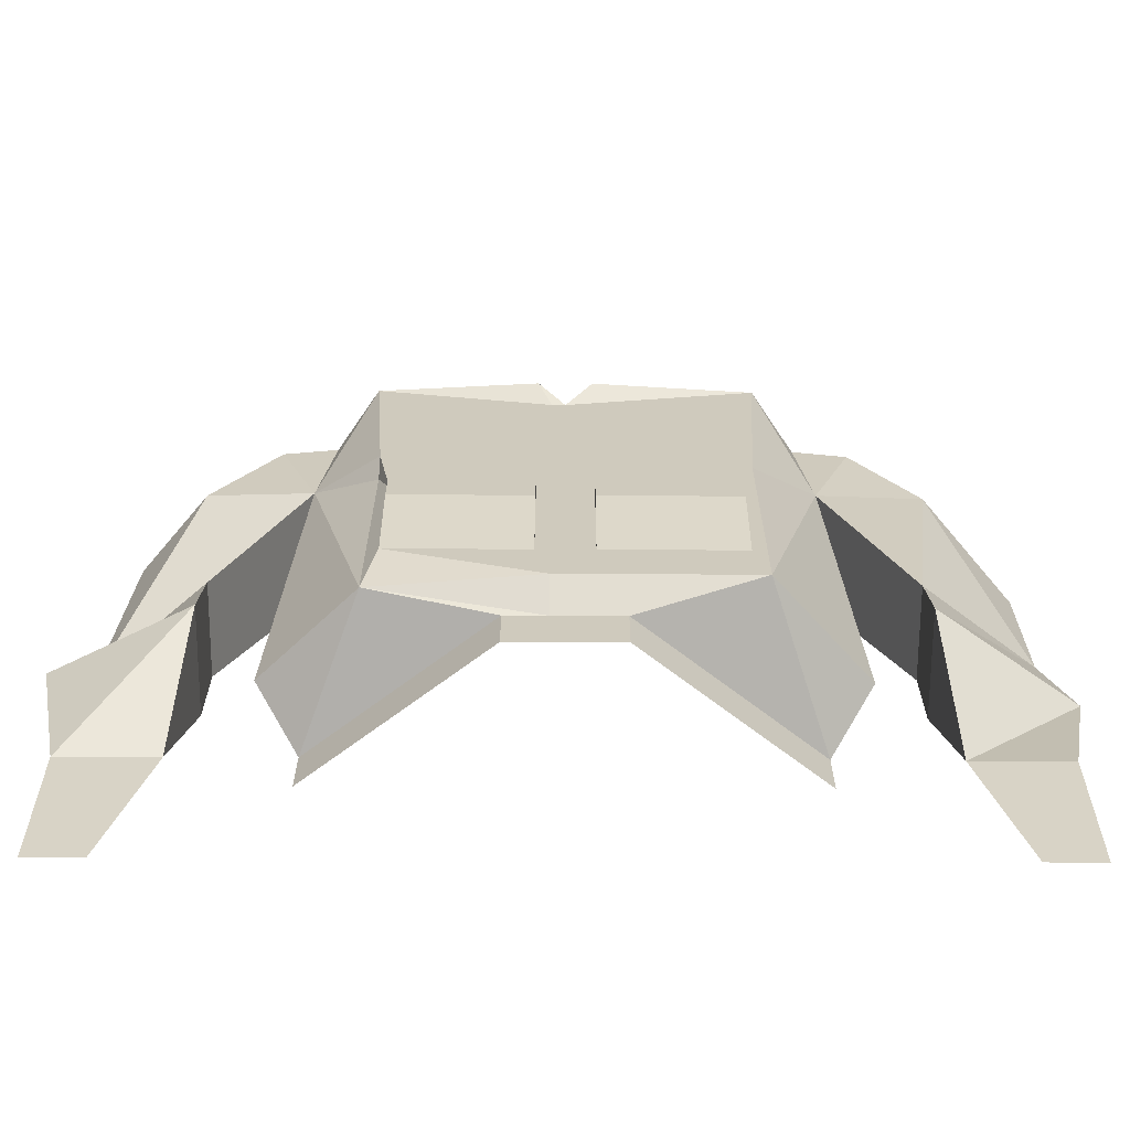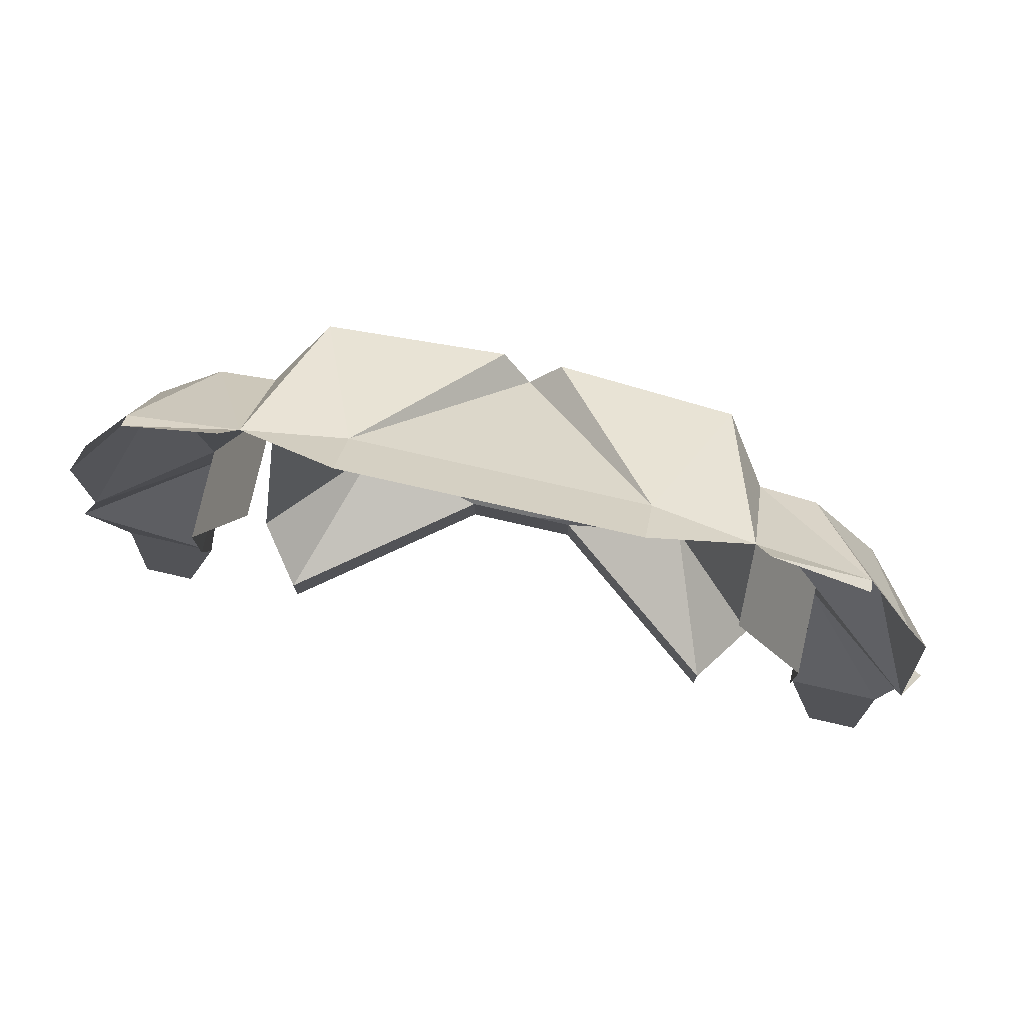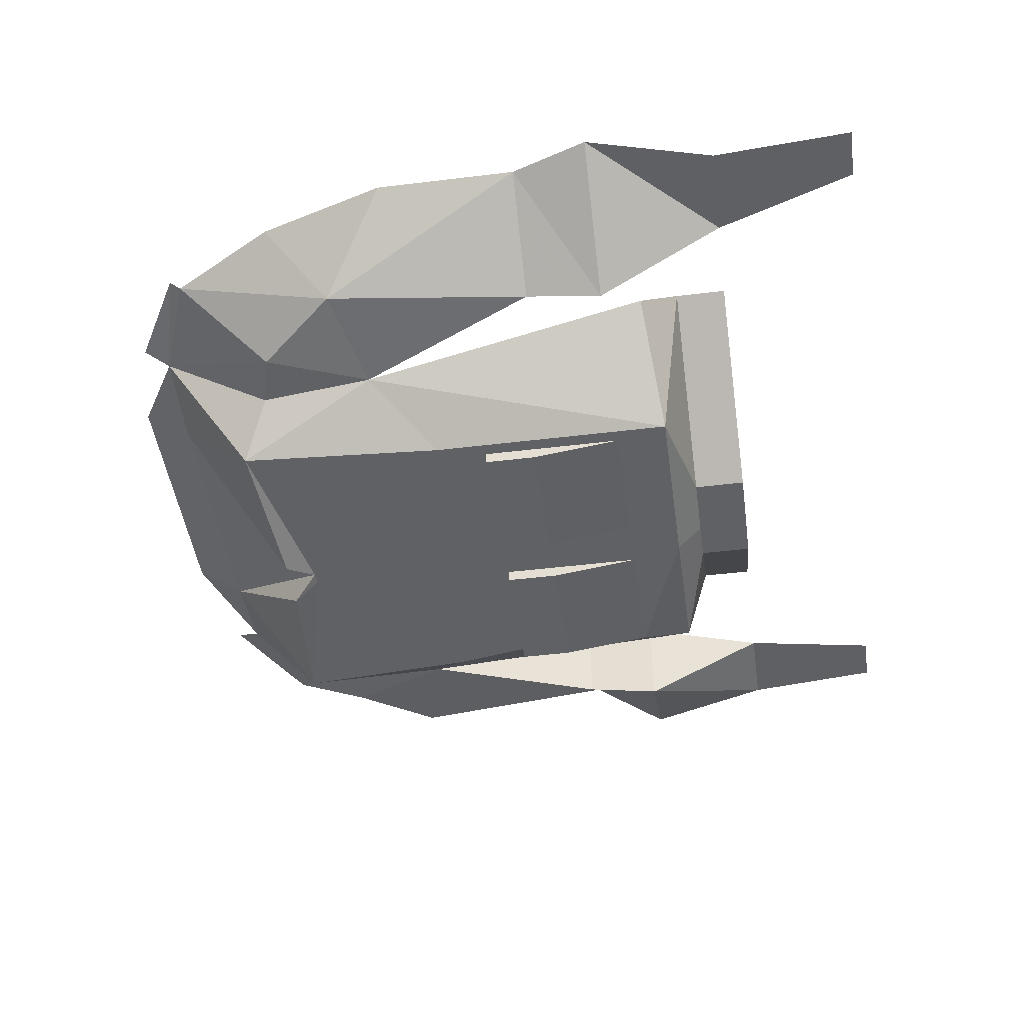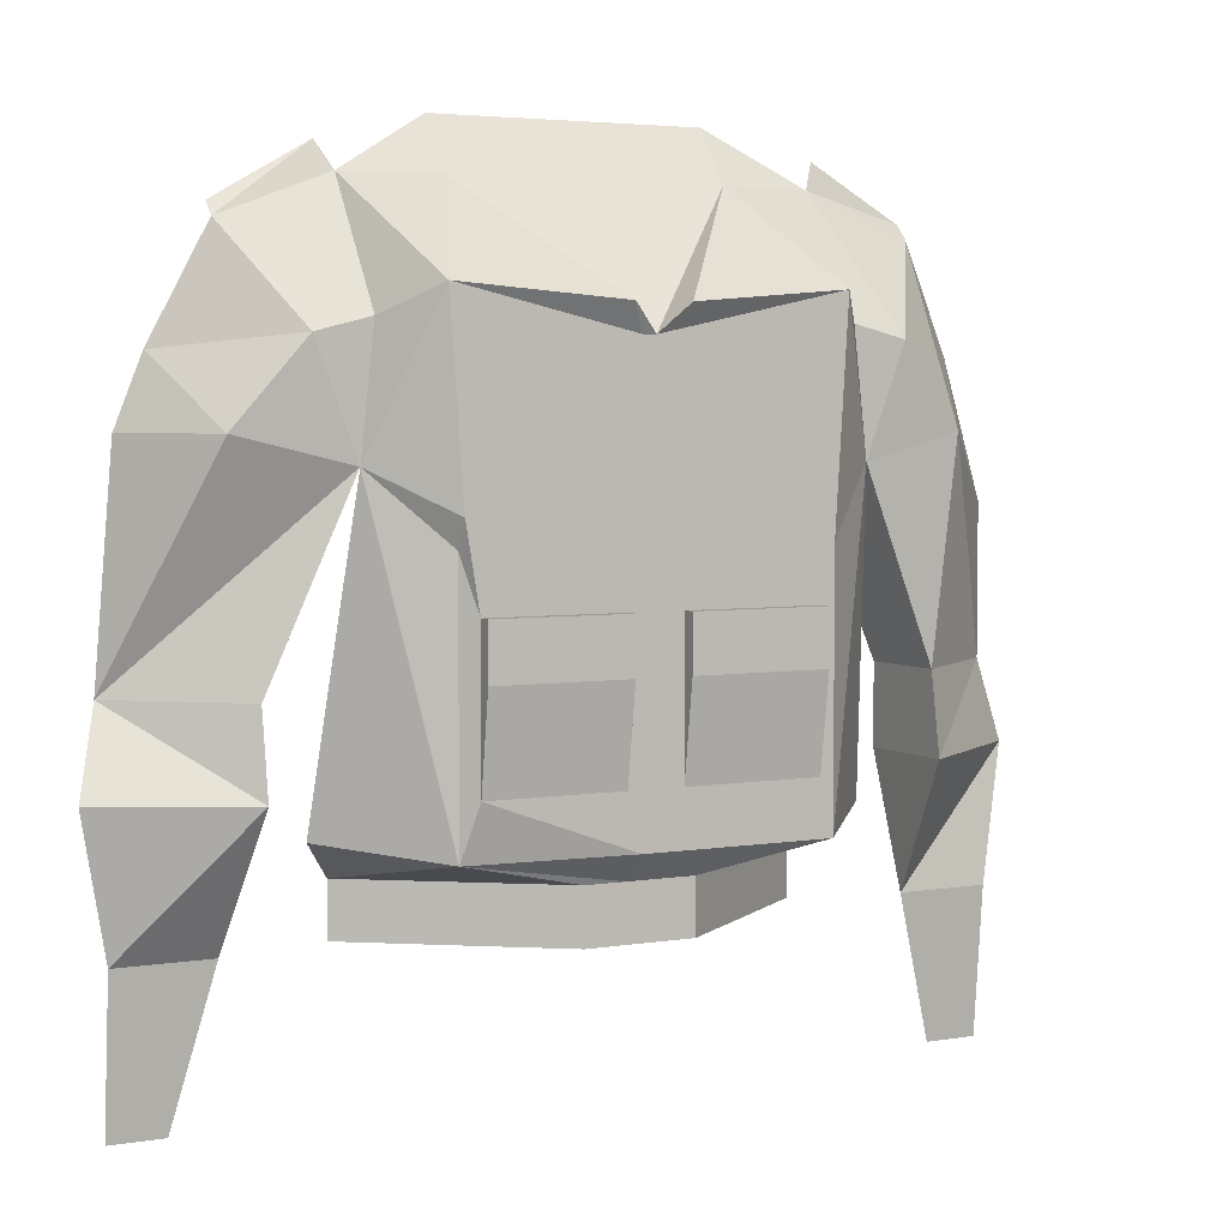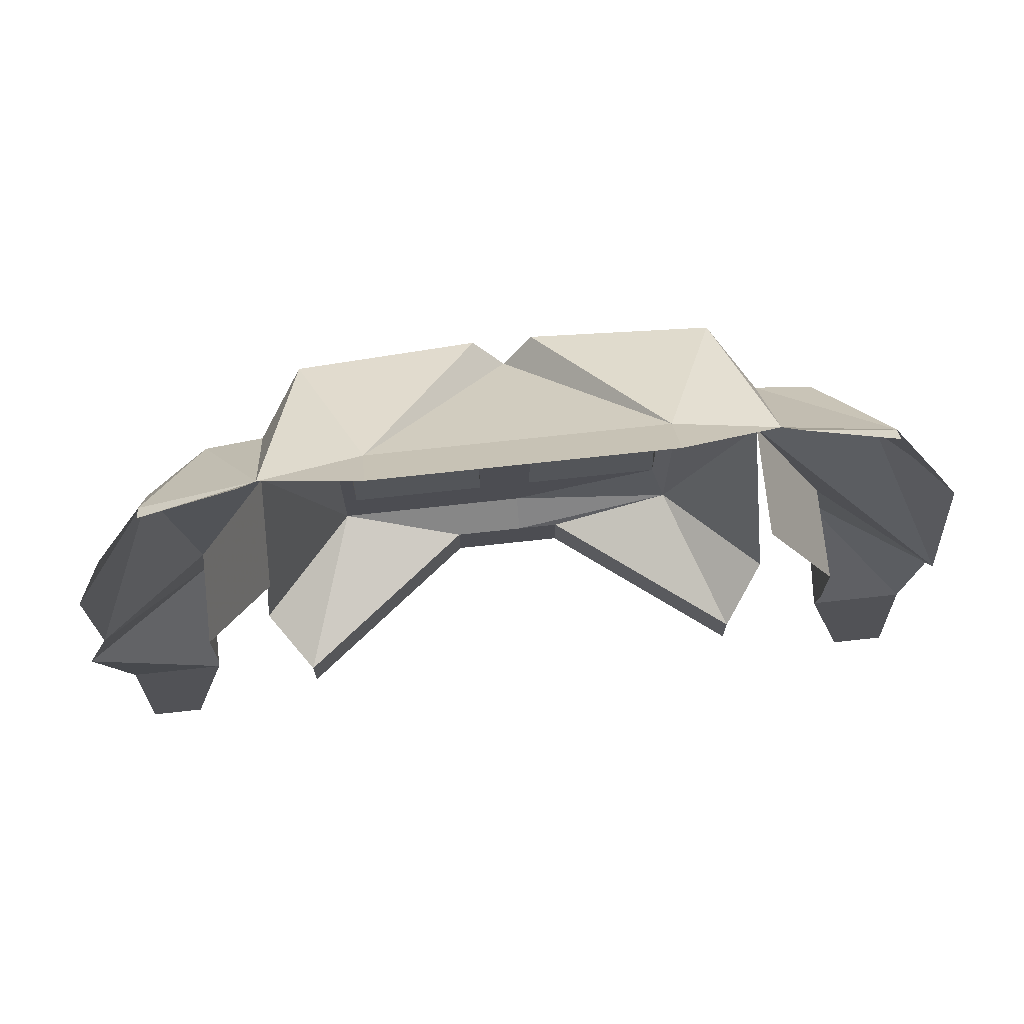
<metadata>
{"format":"obj","ext":"obj","renderer":"f3d","projection":"perspective","resolution":1024,"background":"white","views":[{"elev":-67.2,"azim":-0.3,"up":"+Z"},{"elev":77.6,"azim":-167.2,"up":"+Z"},{"elev":-46.6,"azim":97.9,"up":"+Y"},{"elev":4.1,"azim":-28.4,"up":"+Z"},{"elev":73.1,"azim":173.8,"up":"+Z"}]}
</metadata>
<code>
v 0.04688 -0.1016 0.03906
v 0.03906 -0.1016 0.03125
v 0.04688 -0.1016 0.02344
v 0.05469 -0.1016 0.03125
v -0.0625 -0.1016 0.03906
v -0.0625 -0.1016 0.02344
v -0.05469 -0.1016 0.03125
v -0.07031 -0.1016 0.03125
v 0.125 -0.01562 0.2578
v 0.125 -0.0625 0.1875
v 0.1562 -0.0625 0.1797
v 0.1875 -0.01562 0.2344
v 0.1875 -0.007812 0.2422
v 0.1328 -0.007812 0.2734
v 0.1328 -0.0625 0.1172
v 0.1953 -0.05469 0.1328
v 0.2188 -0.007812 0.1719
v 0.2422 -0.007812 0.09375
v 0.2422 -0.007812 0.007812
v 0.1797 -0.05469 0.007812
v 0.1797 -0.0625 -0.03906
v 0.2578 -0.007812 -0.03906
v 0.1875 -0.01562 -0.1172
v 0.2422 -0.01562 -0.1172
v 0.2109 -0.007812 -0.2031
v 0.2422 -0.007812 -0.2031
v 0.1328 0 0.1172
v 0.1797 0 0.007812
v 0.1797 0 -0.03906
v -0.1406 -0.0625 0.1875
v -0.1406 -0.01562 0.2578
v -0.2031 -0.01562 0.2344
v -0.1719 -0.0625 0.1797
v -0.1484 -0.0625 0.1172
v -0.1172 -0.09375 0.2031
v -0.08594 -0.02344 0.2578
v -0.08594 0 0.2891
v 0.07031 0 0.2891
v 0.07031 -0.02344 0.2578
v 0.1016 -0.09375 0.2031
v 0.09375 -0.09375 0.07812
v 0.09375 -0.09375 -0.07031
v 0.1484 -0.03125 -0.0625
v 0.125 0 -0.08594
v 0.02344 -0.07812 -0.08594
v 0.02344 -0.07812 -0.1172
v 0.125 0 -0.1172
v -0.2344 -0.007812 0.1719
v -0.2109 -0.05469 0.1328
v -0.2578 0 0.007812
v -0.1953 -0.05469 0.007812
v -0.1953 0 0.007812
v -0.1484 0 0.1172
v -0.25 -0.007812 0.1328
v -0.1953 -0.0625 -0.03906
v -0.1953 0 -0.03906
v -0.2734 -0.02344 -0.03906
v -0.2578 -0.01562 -0.1172
v -0.2031 -0.01562 -0.1172
v -0.1484 -0.007812 0.2734
v -0.2031 -0.007812 0.2422
v -0.2578 -0.007812 -0.2031
v -0.2266 -0.007812 -0.2031
v 0.007812 -0.09375 -0.03906
v 0.08594 -0.09375 -0.03906
v 0.007812 -0.1016 0.01562
v 0.007812 -0.09375 0.01562
v 0 -0.09375 -0.07031
v 0.08594 -0.09375 0.01562
v 0.08594 -0.1016 0.01562
v 0.04688 -0.1016 0.01562
v 0.01562 -0.1016 0.02344
v 0.007812 -0.1016 0.04688
v 0.007812 -0.09375 0.04688
v 0 -0.09375 0
v -0.01562 -0.09375 0
v -0.01562 -0.09375 -0.07031
v 0 -0.07812 -0.08594
v 0 -0.07812 -0.1172
v 0.08594 -0.1016 0.04688
v 0.07812 -0.1016 0.02344
v -0.01562 -0.07812 -0.08594
v -0.1094 -0.08594 -0.07031
v -0.03906 -0.07812 -0.08594
v -0.01562 -0.07812 -0.1172
v -0.007812 -0.09375 0.1797
v 0 -0.09375 0.07812
v 0 -0.09375 0.1797
v 0.007812 -0.1016 0.1953
v -0.02344 -0.1016 0.1953
v -0.01562 -0.09375 0.1797
v -0.01562 -0.09375 0.09375
v 0.08594 -0.09375 0.04688
v -0.02344 -0.09375 -0.03906
v -0.02344 -0.1016 0.01562
v -0.1016 -0.09375 -0.03906
v -0.02344 -0.09375 0.01562
v -0.02344 -0.1016 0.04688
v -0.03125 -0.1016 0.02344
v -0.0625 -0.1016 0.01562
v -0.1016 -0.1016 0.01562
v -0.1016 -0.09375 0.01562
v -0.09375 -0.1016 0.02344
v -0.1016 -0.1016 0.04688
v -0.1016 -0.09375 0.04688
v -0.1094 -0.08594 0.07812
v -0.1641 -0.03125 -0.0625
v -0.1406 0 -0.08594
v -0.1406 0 -0.1172
v -0.03906 -0.07812 -0.1172
v -0.02344 -0.09375 0.04688
v -0.1094 -0.09375 0.09375
f 1 2 3
f 1 3 4
f 5 6 7
f 6 5 8
f 68 75 76
f 68 76 77
f 68 77 78
f 82 78 77
f 82 85 78
f 78 85 79
f 86 87 88
f 86 91 92
f 86 92 76
f 86 76 87
f 87 76 75
f 9 10 11
f 9 11 12
f 10 15 11
f 11 15 16
f 11 16 12
f 12 16 17
f 17 16 18
f 18 16 19
f 19 16 20
f 19 20 21
f 19 21 22
f 22 21 23
f 22 23 24
f 16 15 20
f 20 15 27
f 20 27 28
f 20 28 21
f 21 28 29
f 21 29 23
f 30 31 32
f 30 32 33
f 30 33 34
f 30 34 35
f 30 35 31
f 9 40 10
f 10 40 15
f 15 40 41
f 15 41 42
f 15 42 43
f 43 42 44
f 44 42 45
f 33 32 48
f 33 48 49
f 33 49 34
f 34 49 50
f 34 50 51
f 34 51 52
f 34 52 53
f 54 50 49
f 54 49 48
f 51 50 55
f 51 55 56
f 51 56 52
f 55 57 58
f 55 58 59
f 55 59 56
f 50 57 55
f 64 65 66
f 64 67 68
f 64 68 65
f 65 68 42
f 65 42 41
f 65 41 69
f 65 70 71
f 65 71 66
f 66 72 73
f 67 74 75
f 67 75 68
f 68 78 42
f 42 78 45
f 70 80 81
f 82 77 83
f 82 83 84
f 87 75 74
f 87 74 41
f 87 41 40
f 87 40 88
f 41 93 69
f 74 93 41
f 94 95 96
f 94 96 77
f 94 77 76
f 94 76 97
f 95 98 99
f 95 100 96
f 96 100 101
f 96 102 83
f 96 83 77
f 101 103 104
f 102 105 106
f 102 106 83
f 83 106 34
f 83 34 107
f 83 107 108
f 83 108 84
f 105 111 92
f 105 92 112
f 105 112 106
f 106 112 34
f 34 112 35
f 35 112 91
f 97 76 92
f 97 92 111
f 112 92 91
f 9 12 13
f 9 13 14
f 32 31 60
f 32 60 61
f 64 66 67
f 65 69 70
f 66 73 74
f 66 74 67
f 71 81 80
f 71 80 73
f 71 73 72
f 69 93 80
f 69 80 70
f 73 80 93
f 73 93 74
f 94 97 95
f 95 97 98
f 96 101 102
f 101 104 105
f 101 105 102
f 103 100 104
f 104 100 98
f 104 98 111
f 104 111 105
f 97 111 98
f 98 100 99
f 24 23 25
f 24 25 26
f 59 58 62
f 59 62 63
f 31 35 36
f 31 36 37
f 38 39 9
f 9 39 40
f 40 39 89
f 35 90 36
f 37 36 38
f 38 36 39
f 86 39 36
f 44 45 46
f 44 46 47
f 84 108 109
f 84 109 110
f 66 71 72
f 45 78 79
f 45 79 46
f 70 81 71
f 82 84 85
f 95 99 100
f 84 110 85
f 100 103 101
f 86 88 40
f 86 40 89
f 86 89 39
f 86 36 90
f 86 90 91
f 35 91 90

</code>
